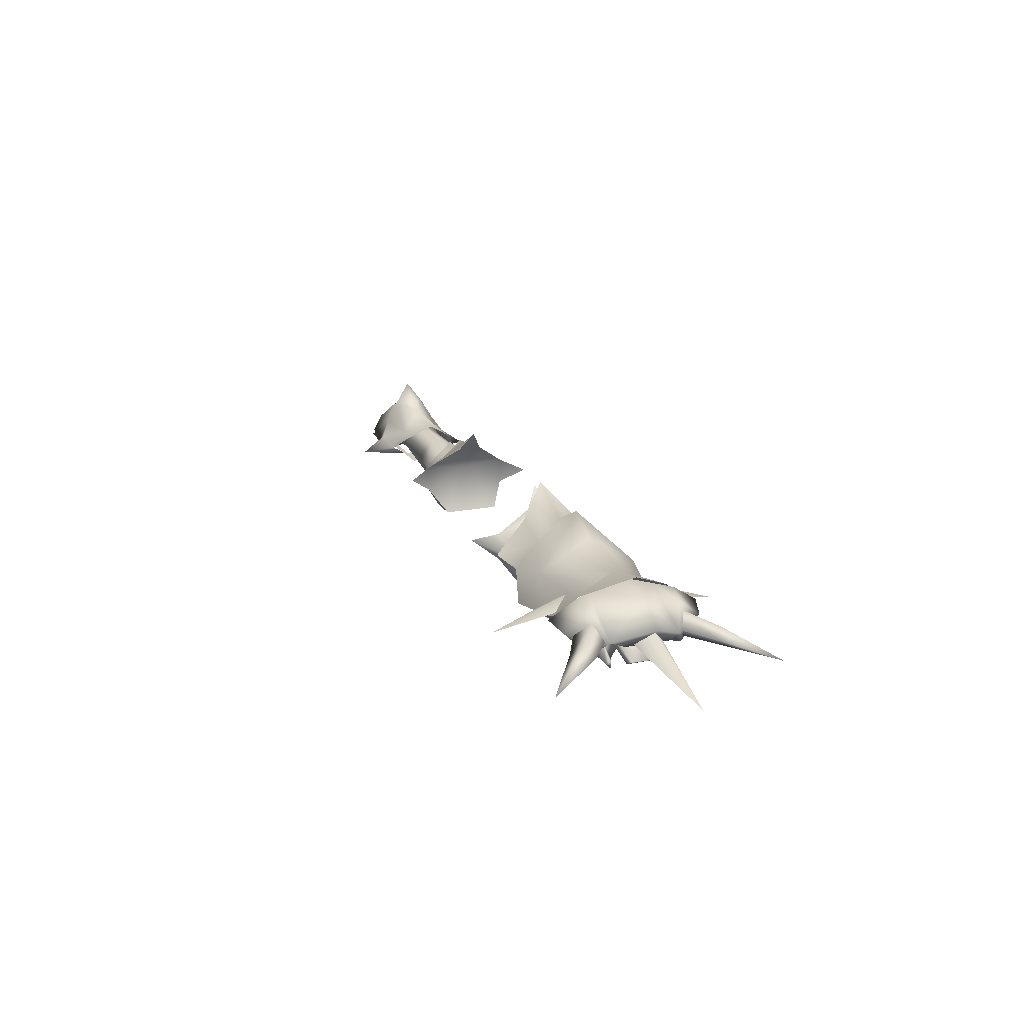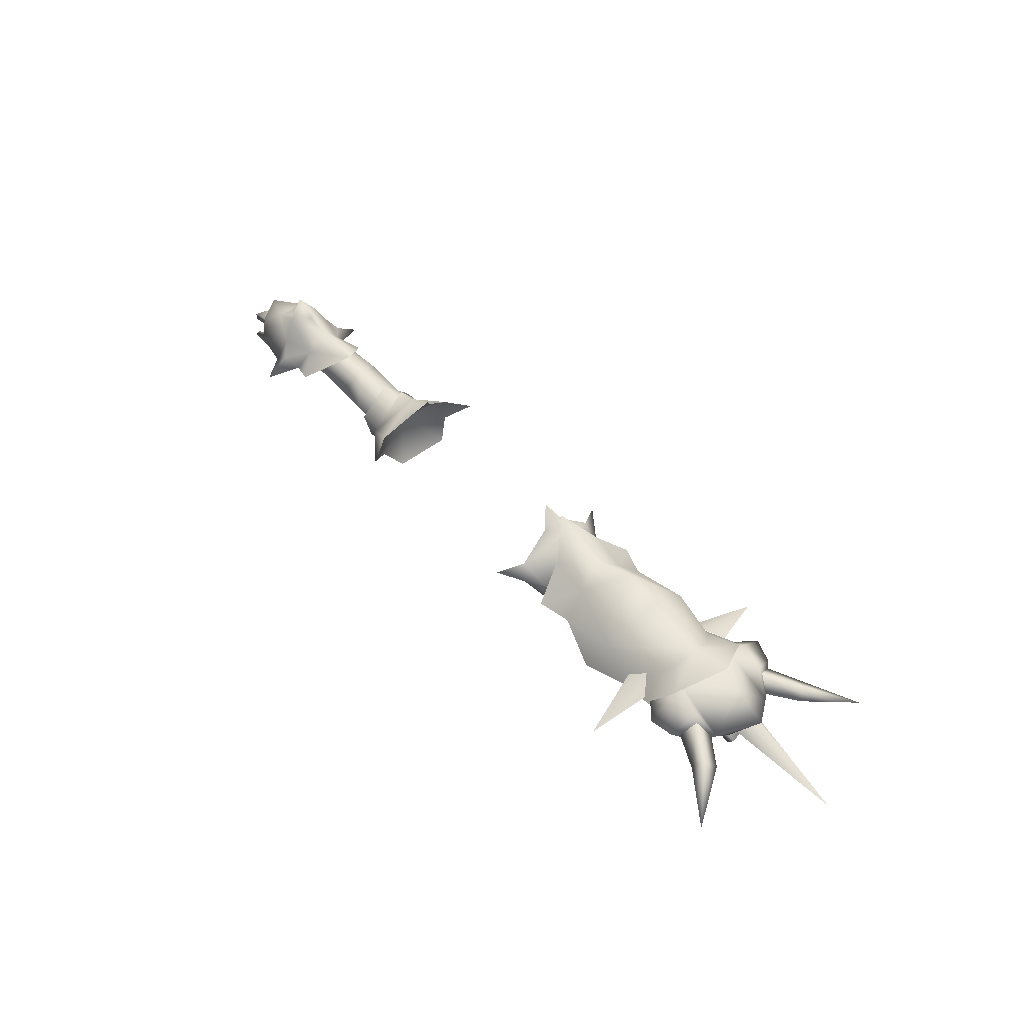
<metadata>
{"format":"obj","ext":"obj","renderer":"f3d","projection":"perspective","resolution":1024,"background":"white","views":[{"elev":19.4,"azim":69.8,"up":"+Y"},{"elev":48.9,"azim":49.5,"up":"+Y"}]}
</metadata>
<code>
g mesh00
v 79.17 36.4 -5.222
v 71.66 36.65 -6.826
v 77.7 38.89 -5.796
v 70.46 39.58 0.06359
v 69.9 37.03 2.619
v 78.48 39.7 3.71
v 74.26 37.24 5.343
v 78.48 39.7 3.71
v 69.9 37.03 2.619
v 78.48 39.7 3.71
v 79.16 40.83 -0.6056
v 70.46 39.58 0.06359
v 77.7 38.89 -5.796
v 71.66 36.65 -6.826
v 69.94 33.19 0.567
v 74.91 31.88 4.059
v 69.9 37.03 2.619
v 74.26 37.24 5.343
v 71.66 36.65 -6.826
v 79.17 36.4 -5.222
v 70.37 32.99 -3.587
v 75.9 35.83 -0.4232
v 69.94 33.19 0.567
v 77.45 32.54 2.989
v 74.91 31.88 4.059
f 1 2 3
f 4 5 6
f 7 8 9
f 10 11 12
f 12 11 13
f 12 13 14
f 15 16 17
f 17 16 18
f 19 20 21
f 21 20 22
f 21 22 23
f 23 22 24
f 23 24 25
v 31.15 35.87 -7.77
v 39.98 37.55 -6.87
v 39.91 32.93 -7.614
v 48.62 37.58 -7.416
v 48.55 33.03 -8.05
v 44.51 29.64 -0.9917
v 39.91 32.93 -7.614
v 48.55 33.03 -8.05
v 45.39 42.7 -0.7214
v 40.69 40.47 -1.96
v 41.48 35.7 3.069
v 31.48 36.44 3.51
v 39.28 30.44 0.02725
v 41.48 36.2 2.809
v 38.29 31.48 0.02725
v 45.71 30.13 -1.075
v 37.45 30.52 -3.796
v 39.91 33.43 -7.168
v 31.15 35.87 -7.77
v 40.69 40.47 -1.96
v 39.98 37.55 -6.87
v 45.39 42.7 -0.7214
f 26 27 28
f 28 27 29
f 28 29 30
f 31 32 33
f 34 35 36
f 36 35 37
f 36 37 38
f 39 40 41
f 41 40 42
f 41 42 43
f 44 45 46
f 46 45 47
v 72.72 45.07 -7.7
v 74.29 44.16 -11.78
v 68.73 39.58 -11.74
v 78.56 39.63 13.35
v 74.29 44.16 9.764
v 73.95 40.86 14.79
v 70.17 39.49 11.48
v 66.47 42.41 7.176
v 61.15 36.3 10.43
v 70.27 47.9 -0.7911
v 55.49 43.16 -11.32
v 57.08 50.04 -0.6995
v 41.38 44.29 -6.238
v 39.34 48.23 -1.086
v 49.47 53.23 -0.8812
v 71.15 33.31 -4.425
v 80.27 35.2 -10.64
v 70.55 43.41 -1.079
v 70.55 43.41 -1.079
v 71.15 33.32 3.476
v 71.15 33.31 -4.425
v 84.7 39.06 -8.245
v 85.87 38.46 -5.613
v 70.55 43.41 -1.079
v 85.87 38.46 3.593
v 84.7 39.06 6.225
v 44.27 29.34 -0.8062
v 44.31 32.95 5.628
v 44.31 33 -8.788
v 42.36 42.02 6.753
v 42.36 40.62 -10.04
v 42.36 48.63 -0.8062
v 71.01 33.44 -4.958
v 71.01 33.45 3.278
v 71.02 32.89 -0.8062
v 42.36 40.62 -10.04
v 51.3 38.62 -11.75
v 44.31 33 -8.788
v 51.46 31.44 -8.082
v 44.27 29.34 -0.8062
v 71.01 33.44 -4.958
v 71.02 32.89 -0.8062
v 51.44 27.94 -0.8062
v 71.01 33.45 3.278
v 71.29 39.81 7.321
v 51.3 38.62 10.13
v 51.46 31.44 6.468
v 51.46 31.44 -8.082
v 51.3 38.62 -11.75
v 71.29 39.79 -9.273
v 80.27 35.2 8.624
v 71.15 33.32 3.476
v 70.55 43.41 -1.079
v 80.47 42.11 -10.3
v 88.11 40.69 -15.42
v 79.34 39.54 -13.75
v 86.93 39 -17.53
v 80.46 36.74 -10.3
v 86.93 39 15.51
v 96.91 35.9 22.35
v 88.11 40.69 13.4
v 88.1 36.94 13.39
v 89.94 38.99 11.41
v 85.62 39.01 -3.915
v 109.7 35.21 -1.134
v 85.62 39 2.26
v 68.2 39.59 -12.47
v 63.79 36.31 -24.81
v 64.71 41.77 -9.613
v 61.55 39.41 -11.61
v 80.27 43.87 -10.06
v 84.7 39.06 -8.245
v 85.62 39 2.26
v 109.7 35.21 -1.134
v 88.23 42.42 -0.8206
v 85.62 39.01 -3.915
v 96.91 35.9 -24.37
v 89.94 38.99 -13.44
v 88.1 36.94 -15.41
v 83.59 39.21 -8.831
v 84.7 39.06 -8.245
v 78.56 39.63 -15.37
v 73.95 40.86 -16.71
v 80.27 43.87 8.039
v 61.65 39.41 9.466
v 66.01 36.31 23.45
v 65.05 41.77 7.673
v 68.2 39.59 11.01
v 73.66 47.44 -0.9122
v 72.72 45.1 5.889
v 82.76 46.82 -0.9659
v 84.7 39.06 6.225
v 89.84 42.76 -1.119
v 85.87 38.46 3.593
v 69.01 45.02 -5.551
v 66.47 42.41 -8.994
v 61.15 36.3 -12.25
v 52.12 35.64 -14.61
v 27.58 52.64 -1.388
v 32.87 46.45 4.311
v 41.38 44.29 4.504
v 35.74 40.23 11.54
v 42.33 39.18 9.635
v 42.33 39.18 -11.45
v 55.49 43.16 -11.32
v 52.12 35.64 -14.61
v 42.33 39.18 -11.45
v 36.52 39.79 -13.36
v 33.69 46.25 -6.937
v 42.33 39.18 9.635
v 55.49 43.16 9.498
v 52.12 35.64 12.79
v 73.98 44.86 8.373
v 69.01 45.02 3.733
v 55.49 43.16 9.498
v 57.08 50.04 -0.6995
v 44.51 29.64 -0.9917
v 48.2 35.88 2.689
v 41.48 35.7 3.069
v 45.39 42.7 -0.7214
v 48.62 37.58 -7.416
v 39.98 37.55 -6.87
v 45.39 42.7 -0.7214
v 51.44 27.94 -0.8062
v 51.46 31.44 6.468
v 44.31 32.95 5.628
v 51.3 38.62 10.13
v 42.36 42.02 6.753
v 80.46 36.74 8.276
v 83.59 39.21 6.811
v 80.47 42.11 8.279
v 79.34 39.54 11.73
v 85.87 38.46 3.593
v 85.87 38.46 -5.613
v 84.7 39.06 -8.245
v 72.72 45.07 -7.7
v 27.58 52.64 -1.388
v 73.98 44.86 -10.39
v 70.17 39.49 -13.5
v 52.12 35.64 12.79
v 78.6 49.25 -1.528
v 84.7 39.06 6.225
v 72.72 45.1 5.889
v 68.73 39.62 9.95
v 71.15 33.32 3.476
f 48 49 50
f 51 52 53
f 54 55 56
f 57 58 59
f 60 61 62
f 63 64 65
f 66 67 68
f 69 70 71
f 71 70 72
f 71 72 73
f 74 75 76
f 76 75 77
f 76 77 78
f 78 77 79
f 80 81 82
f 83 84 85
f 85 84 86
f 85 86 87
f 88 89 90
f 90 89 91
f 92 93 91
f 91 93 94
f 91 94 90
f 90 95 88
f 88 95 96
f 88 96 97
f 98 99 100
f 101 102 103
f 103 102 104
f 103 104 105
f 106 107 108
f 106 109 107
f 107 109 110
f 107 110 108
f 111 112 113
f 114 115 116
f 116 115 117
f 49 48 118
f 64 119 100
f 120 121 122
f 122 121 123
f 124 125 126
f 126 125 127
f 128 64 129
f 129 64 68
f 129 68 130
f 52 51 131
f 132 133 134
f 134 133 135
f 136 137 138
f 138 137 139
f 138 139 140
f 140 139 141
f 142 143 58
f 58 143 144
f 58 144 145
f 146 147 148
f 148 147 149
f 148 149 150
f 151 152 153
f 154 155 60
f 60 155 156
f 60 156 146
f 148 157 158
f 158 157 159
f 55 54 160
f 161 57 162
f 162 57 59
f 151 60 152
f 152 60 62
f 152 62 163
f 164 165 166
f 166 165 167
f 168 169 170
f 86 171 87
f 87 171 172
f 87 172 173
f 173 172 174
f 173 174 175
f 109 176 110
f 110 176 177
f 110 177 108
f 108 177 178
f 108 178 106
f 106 178 179
f 106 179 109
f 109 179 176
f 48 128 118
f 118 128 129
f 118 129 49
f 49 129 130
f 49 130 50
f 50 130 68
f 127 105 126
f 126 105 104
f 126 104 124
f 124 104 102
f 124 102 125
f 125 102 101
f 125 101 127
f 180 181 140
f 140 181 182
f 140 182 138
f 138 182 183
f 138 183 136
f 60 184 61
f 61 184 148
f 61 148 62
f 62 148 158
f 62 158 163
f 58 57 142
f 142 57 185
f 142 185 143
f 143 185 186
f 143 186 144
f 187 56 162
f 162 56 55
f 162 55 161
f 161 55 160
f 161 160 57
f 57 160 188
f 57 188 185
f 51 189 131
f 131 189 190
f 131 190 52
f 52 190 191
f 52 191 53
f 53 191 192
f 53 192 51
f 51 192 98
f 51 98 189
f 189 98 65
v -74.36 34.96 5.829
v -69.58 34.61 7.655
v -76.36 36.33 6.886
v -67.68 40.75 5.438
v -74.54 42.96 2.26
v -74.55 43.01 -3.991
v -67.68 40.75 -6.851
v -76.5 37.17 -8.205
v -69.58 34.61 -9.195
v -74.36 35.36 -6.572
v -69.94 33.19 0.567
v -69.9 37.03 2.619
v -74.91 31.88 4.059
v -74.26 37.24 5.343
v -70.46 39.58 0.06359
v -71.85 37.98 -5.907
v -77.7 38.89 -5.796
v -77.7 38.89 -5.796
v -79.16 40.83 -0.6056
v -70.46 39.58 0.06359
v -78.48 39.16 3.71
v -69.9 37.03 2.619
v -74.26 37.24 5.343
v -67.68 40.75 5.438
v -68.91 45.31 2.597
v -74.54 42.96 2.26
v -71.8 44.76 -0.5458
v -74.55 43.01 -3.991
v -68.91 45.31 -4.329
v -67.68 40.75 -6.851
v -74.91 31.88 4.059
v -77.45 32.54 2.989
v -69.94 33.19 0.567
v -75.9 35.83 -0.4232
v -70.37 32.99 -3.587
v -79.17 36.4 -5.222
v -71.85 37.98 -5.907
v -77.7 38.89 -5.796
f 193 194 195
f 195 194 196
f 195 196 197
f 198 199 200
f 200 199 201
f 200 201 202
f 203 204 205
f 205 204 206
f 207 208 209
f 210 211 212
f 212 211 213
f 212 213 214
f 214 213 215
f 216 217 218
f 218 217 219
f 218 219 220
f 220 219 221
f 220 221 222
f 223 224 225
f 225 224 226
f 225 226 227
f 227 226 228
f 227 228 229
f 229 228 230
v -48.62 37.58 -7.416
v -39.98 37.55 -6.87
v -48.55 33.03 -8.05
v -39.91 32.93 -7.614
v -45.39 42.7 -0.7214
v -49.28 37.6 -7.403
v -69.76 40.19 -2.506
v -71.85 37.98 -5.907
v -49.28 37.6 -7.403
v -48.62 37.58 -7.416
v -49.21 33.13 -8.043
v -44.51 29.64 -0.9917
v -39.91 33.43 -7.168
v -37.45 30.52 -3.796
v -45.71 30.13 -1.075
v -38.29 31.48 0.02725
v -41.48 36.2 2.809
v -48.55 33.03 -8.05
v -44.51 29.64 -0.9917
v -44.51 29.64 -0.9917
v -49.97 29.38 -0.8456
v -49.21 33.13 -8.043
v -65.99 33.01 -1.594
v -65.99 33.01 -1.594
v -69.94 34.57 -5.401
v -49.21 33.13 -8.043
v -71.85 37.98 -5.907
v -49.28 37.6 -7.403
v -40.69 40.47 -1.96
v -39.98 37.55 -6.87
v -45.39 42.7 -0.7214
v -48.62 37.58 -7.416
v -49.28 37.6 -7.403
v -40.69 40.47 -1.96
v -45.39 42.7 -0.7214
v -41.48 35.7 3.069
v -48.2 35.88 2.689
v -44.51 29.64 -0.9917
f 231 232 233
f 233 232 234
f 235 236 237
f 237 236 238
f 239 240 241
f 241 240 233
f 241 233 242
f 243 244 245
f 245 244 246
f 245 246 247
f 248 234 249
f 250 251 252
f 252 251 253
f 254 255 256
f 256 255 257
f 256 257 258
f 259 260 261
f 261 260 262
f 261 262 263
f 264 265 266
f 266 265 267
f 266 267 268
v -68.91 45.31 2.597
v -62.12 39.17 2.441
v -61.77 44.61 -1.304
v -63.5 34.74 5.553
v -58.36 36.14 7.009
v -67.68 40.75 -6.851
v -66.41 37.2 -9.239
v -69.58 34.61 -9.195
v -65.99 33.01 -1.594
v -70.37 32.99 -3.587
v -69.94 34.57 -5.401
v -70 35.47 -5.877
v -63.57 35.27 -6.879
v -63.12 30.2 -0.5458
v -66.69 33.26 -14.6
v -66.41 37.2 -9.239
v -63.5 35.24 -7.899
v -67.68 40.75 5.438
v -63.5 34.74 5.553
v -66.41 37.2 7.192
v -66.69 33.26 12.38
v -63.5 35.24 -7.899
v -62.12 39.17 -5.982
v -69.58 34.61 7.655
v -66.93 31.46 0.3126
v -66.41 37.2 7.192
v -69.58 34.61 7.655
v -62.81 35.17 5.052
v -69.13 35.74 4.797
v -68.88 30.7 -0.5458
v -67.05 31.26 -1.3
v -69.58 34.61 -9.195
v -68.91 45.31 -4.329
v -71.8 44.76 -0.5458
v -68.75 50.41 -0.5276
v -68.91 45.31 2.597
v -65.2 46.41 -1.047
v -48.2 35.88 2.689
v -45.39 42.7 -0.7214
v -69.9 37.03 2.619
v -69.76 40.19 -2.506
v -75.08 40.8 -2.733
v -71.85 37.98 -5.907
v -69.9 37.03 2.619
v -75.08 40.8 -2.733
v -71.85 37.98 -5.907
v -54.6 39.63 3.836
v -50.53 43.49 -1.175
v -54.6 39.63 -6.574
v -58.36 36.14 -9.443
v -68.91 45.31 -4.329
v -65.2 46.41 -1.047
v -44.51 29.64 -0.9917
v -49.97 29.38 -0.8456
v -69.94 33.19 0.567
f 269 270 271
f 270 272 273
f 274 275 276
f 277 278 279
f 280 281 282
f 283 284 285
f 270 269 286
f 287 288 289
f 290 275 291
f 288 292 289
f 289 292 293
f 289 293 287
f 272 270 294
f 294 270 286
f 294 286 295
f 296 297 282
f 282 297 298
f 282 298 280
f 285 299 283
f 283 299 300
f 283 300 284
f 301 302 303
f 302 304 303
f 303 304 305
f 303 305 301
f 306 307 308
f 308 307 309
f 308 309 310
f 310 309 311
f 312 313 314
f 273 315 270
f 270 315 316
f 270 316 271
f 271 316 317
f 271 317 291
f 291 317 318
f 291 318 290
f 275 274 291
f 291 274 319
f 291 319 271
f 271 319 320
f 271 320 269
f 321 306 322
f 322 306 308
f 322 308 277
f 277 308 323
f 277 323 278
v 31.42 38.05 -2.72
v 25.66 35.17 -11.16
v 25.2 28.68 -9.536
v 25.28 40.93 7.395
v 23.68 45.24 -0.08857
v 25.2 28.68 -9.536
v 31.35 28.74 -7.017
v 25.2 28.68 2.704
v 31.35 28.74 3.121
v 29.96 37.21 4.848
v 37.42 36.8 4.538
v 29.87 43.69 -1.899
v 37.18 43.06 -1.952
v 29.62 36.39 -9.203
v 37.24 36.4 -8.609
v 31.48 36.44 3.51
v 30.9 30.82 1.726
v 39.28 30.44 0.02725
v 31.15 35.87 -7.77
v 31.69 41.08 -1.715
v 40.69 40.47 -1.96
v 25.2 28.68 2.704
v 31.35 28.74 3.121
v 25.66 35.17 7.492
v 31.34 37.15 5.868
v 22.12 39.03 12.63
v 25.66 35.17 7.492
v 25.2 28.68 2.704
v 31.35 28.74 -7.017
v 25.2 28.68 -9.536
v 31.34 36.27 -9.624
v 25.66 35.17 -11.16
v 31.41 45.13 -2.671
v 27.4 45.79 -2.671
v 31.15 35.87 -7.77
v 39.91 32.93 -7.614
v 30.53 30.65 -4.989
v 38.43 29.5 -3.796
v 30.9 30.82 1.726
v 39.28 30.44 0.02725
v 20.92 49.69 -2.671
v 23.68 45.24 -0.08857
v 25.28 40.93 7.395
v 22.12 39.03 12.63
v 21.92 38.7 -16.26
v 25.28 40.93 -11.06
v 23.68 45.24 -5.254
v 29.62 36.39 -9.203
v 37.24 36.4 -8.609
v 29.39 29.08 -5.871
v 37.38 29.11 -6.032
v 29.84 30.14 2.804
v 37.22 29.97 2.992
v 29.96 37.21 4.848
v 37.42 36.8 4.538
v 21.92 38.7 -16.26
v 25.28 40.93 -11.06
v 23.68 45.24 -5.254
v 20.92 49.69 -2.671
f 324 325 326
f 324 327 328
f 329 330 331
f 331 330 332
f 333 334 335
f 335 334 336
f 335 336 337
f 337 336 338
f 339 340 341
f 342 343 344
f 344 343 339
f 345 346 347
f 347 346 348
f 349 327 350
f 350 327 324
f 350 324 351
f 351 324 326
f 352 353 354
f 354 353 355
f 348 356 357
f 357 356 354
f 358 359 360
f 360 359 361
f 360 361 362
f 362 361 363
f 364 365 357
f 357 365 366
f 357 366 348
f 348 366 367
f 348 367 347
f 355 368 354
f 354 368 369
f 354 369 357
f 357 369 370
f 357 370 364
f 371 372 373
f 373 372 374
f 373 374 375
f 375 374 376
f 375 376 377
f 377 376 378
f 379 325 380
f 380 325 324
f 380 324 381
f 381 324 328
f 381 328 382
v 85.28 34.51 2.988
v 86.2 35.2 2.414
v 79.13 37.58 4.088
v 78.48 39.7 3.71
v 74.26 37.24 5.343
v 76.56 35.9 4.515
v 74.26 37.24 5.343
v 76.71 33.37 5.939
v 76.56 35.9 4.515
v 77.7 38.89 -5.796
v 84.82 34.36 -4.402
v 79.17 36.4 -5.222
v 86.2 35.2 2.414
v 85.28 34.51 2.988
v 84.82 34.36 -4.402
v 74.91 31.88 4.059
v 81.6 32.37 4.802
v 81.65 33.46 5.768
v 81.73 33.98 4.841
v 74.91 31.88 4.059
v 77.45 32.54 2.989
v 81.6 32.37 4.802
v 78.48 39.7 3.71
v 79.16 40.83 -0.6056
v 84.82 34.36 -4.402
v 77.7 38.89 -5.796
v 81.65 33.46 5.768
v 81.73 33.98 4.841
v 76.56 35.9 4.515
v 75.9 35.83 -0.4232
v 79.13 37.58 4.088
f 383 384 385
f 386 387 388
f 389 390 391
f 392 393 394
f 395 396 397
f 398 399 400
f 401 391 400
f 400 391 390
f 400 390 398
f 398 390 389
f 402 403 404
f 388 385 405
f 405 385 384
f 405 384 406
f 406 384 407
f 406 407 408
f 409 404 410
f 410 404 403
f 410 403 411
f 411 403 412
f 411 412 413
f 413 412 394
f 413 394 396
f 396 394 393
v -31.42 38.05 -2.72
v -25.66 35.17 7.492
v -25.2 28.68 2.704
v -25.28 40.93 -11.06
v -23.68 45.24 -5.254
v -30.9 30.82 1.726
v -39.28 30.44 0.02725
v -30.53 30.65 -4.989
v -25.2 28.68 2.704
v -31.35 28.74 3.121
v -25.2 28.68 -9.536
v -31.35 28.74 -7.017
v -29.62 36.39 -9.203
v -37.24 36.4 -8.609
v -29.87 43.69 -1.899
v -37.18 43.06 -1.952
v -29.96 37.21 4.848
v -37.42 36.8 4.538
v -39.98 37.55 -6.87
v -40.69 40.47 -1.96
v -31.15 35.87 -7.77
v -21.92 38.7 -16.26
v -25.66 35.17 -11.16
v -25.2 28.68 -9.536
v -31.35 28.74 -7.017
v -31.34 36.27 -9.624
v -25.2 28.68 -9.536
v -25.66 35.17 -11.16
v -31.41 45.13 -2.671
v -27.4 45.79 -2.671
v -31.34 37.15 5.868
v -25.2 28.68 2.704
v -25.66 35.17 7.492
v -31.35 28.74 3.121
v -39.98 37.55 -6.87
v -31.15 35.87 -7.77
v -39.91 32.93 -7.614
v -38.43 29.5 -3.796
v -31.48 36.44 3.51
v -31.69 41.08 -1.715
v -40.69 40.47 -1.96
v -40.69 40.47 -1.96
v -41.48 35.7 3.069
v -39.28 30.44 0.02725
v -30.9 30.82 1.726
v -29.96 37.21 4.848
v -37.42 36.8 4.538
v -29.84 30.14 2.804
v -37.22 29.97 2.992
v -29.39 29.08 -5.871
v -37.38 29.11 -6.032
v -29.62 36.39 -9.203
v -37.24 36.4 -8.609
v -22.12 39.03 12.63
v -25.28 40.93 7.395
v -23.68 45.24 -0.08857
v -20.92 49.69 -2.671
v -22.12 39.03 12.63
v -25.28 40.93 7.395
v -23.68 45.24 -0.08857
v -20.92 49.69 -2.671
v -23.68 45.24 -5.254
v -25.28 40.93 -11.06
v -21.92 38.7 -16.26
f 414 415 416
f 414 417 418
f 419 420 421
f 422 423 424
f 424 423 425
f 426 427 428
f 428 427 429
f 428 429 430
f 430 429 431
f 432 433 434
f 435 417 436
f 436 417 414
f 436 414 437
f 437 414 416
f 438 439 440
f 440 439 441
f 439 442 443
f 443 442 444
f 445 446 447
f 447 446 444
f 448 449 450
f 450 449 421
f 450 421 451
f 451 421 420
f 452 453 454
f 454 453 434
f 455 456 452
f 452 456 457
f 452 457 458
f 459 460 461
f 461 460 462
f 461 462 463
f 463 462 464
f 463 464 465
f 465 464 466
f 467 415 468
f 468 415 414
f 468 414 469
f 469 414 418
f 469 418 470
f 446 471 444
f 444 471 472
f 444 472 443
f 443 472 473
f 443 473 474
f 474 475 443
f 443 475 476
f 443 476 439
f 439 476 477
f 439 477 441
v -74.55 43.01 -3.991
v -79.64 39.02 -5.276
v -81.43 41.53 -0.5458
v -81.73 33.98 4.841
v -81.6 32.37 4.802
v -81.65 33.46 5.768
v -74.55 43.01 -3.991
v -74.54 42.96 2.26
v -79.64 39.02 3.911
v -76.36 36.33 6.886
v -79.64 39.02 3.911
v -81.43 41.53 -0.5458
v -81.01 39.94 -0.5458
v -79.64 39.02 3.911
v -74.36 34.96 5.829
v -76.5 37.17 -8.205
v -74.36 35.36 -6.572
v -79.64 39.02 -5.276
v -81.01 39.94 -0.5458
v -81.43 41.53 -0.5458
v -79.64 39.02 -5.276
v -84.82 34.36 -4.402
v -85.28 34.51 2.988
v -86.2 35.2 2.414
v -79.17 36.4 -5.222
v -84.82 34.36 -4.402
v -77.7 38.89 -5.796
v -77.45 32.54 2.989
v -74.91 31.88 4.059
v -76.71 33.37 5.939
v -81.65 33.46 5.768
v -74.91 31.88 4.059
v -81.6 32.37 4.802
v -79.13 37.58 4.088
v -76.56 35.9 4.515
v -78.48 39.16 3.71
v -74.26 37.24 5.343
v -81.73 33.98 4.841
v -76.56 35.9 4.515
v -74.26 37.24 5.343
v -77.7 38.89 -5.796
v -84.82 34.36 -4.402
v -79.16 40.83 -0.6056
v -86.2 35.2 2.414
v -85.28 34.51 2.988
v -76.56 35.9 4.515
v -75.9 35.83 -0.4232
v -79.13 37.58 4.088
f 478 479 480
f 481 482 483
f 484 480 485
f 485 480 486
f 485 486 487
f 488 489 490
f 491 492 487
f 479 478 493
f 493 494 495
f 496 497 498
f 499 500 501
f 502 503 504
f 482 505 506
f 507 508 509
f 509 508 510
f 511 512 513
f 513 512 514
f 515 508 516
f 516 508 507
f 516 507 517
f 517 507 509
f 518 519 520
f 520 519 521
f 520 521 513
f 513 521 522
f 513 522 511
f 482 481 505
f 505 481 523
f 505 523 524
f 524 523 525
f 524 525 502
f 502 525 500
f 502 500 503

</code>
